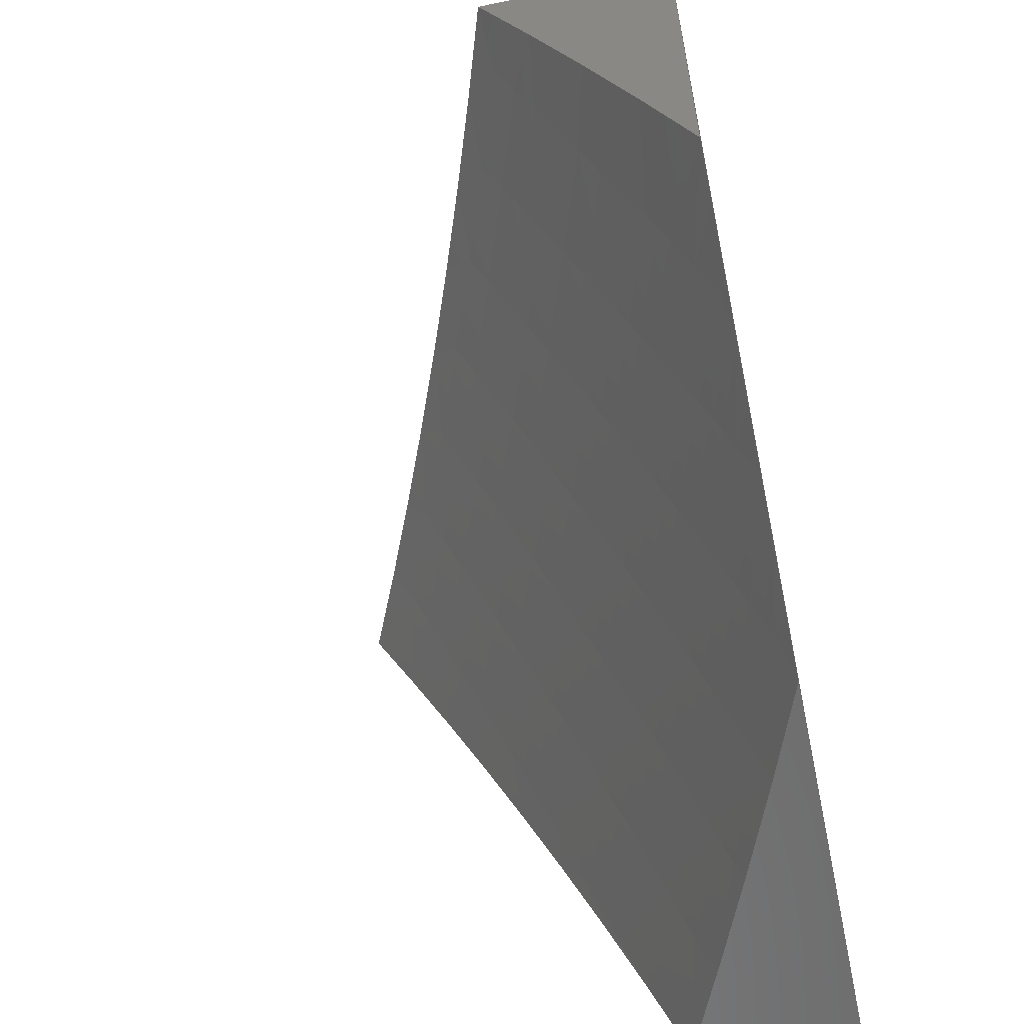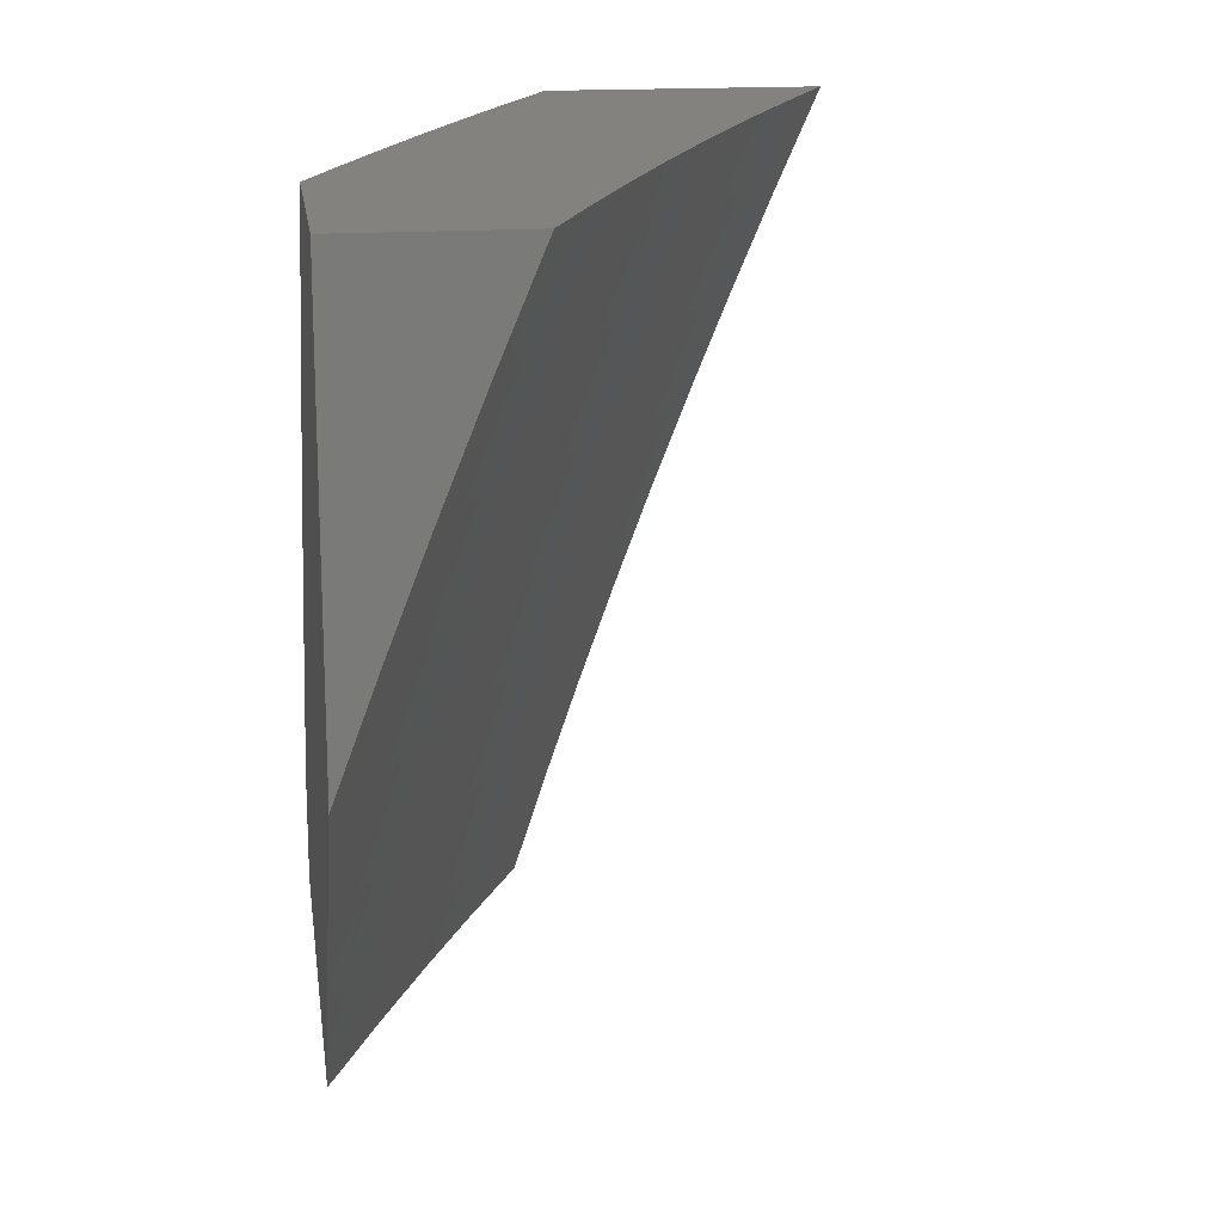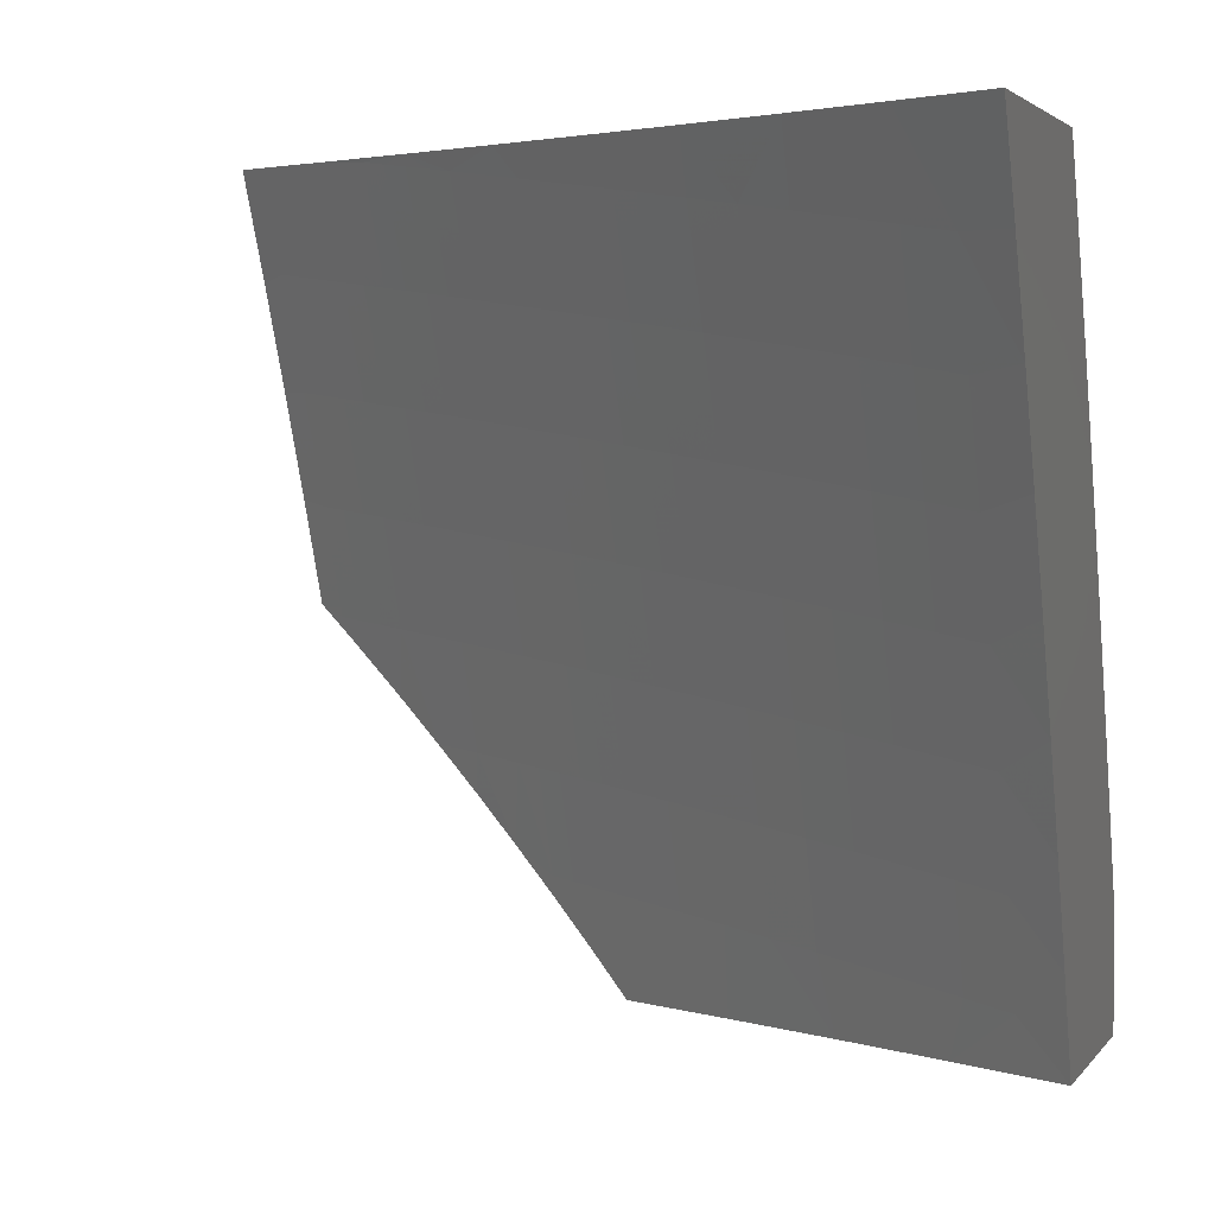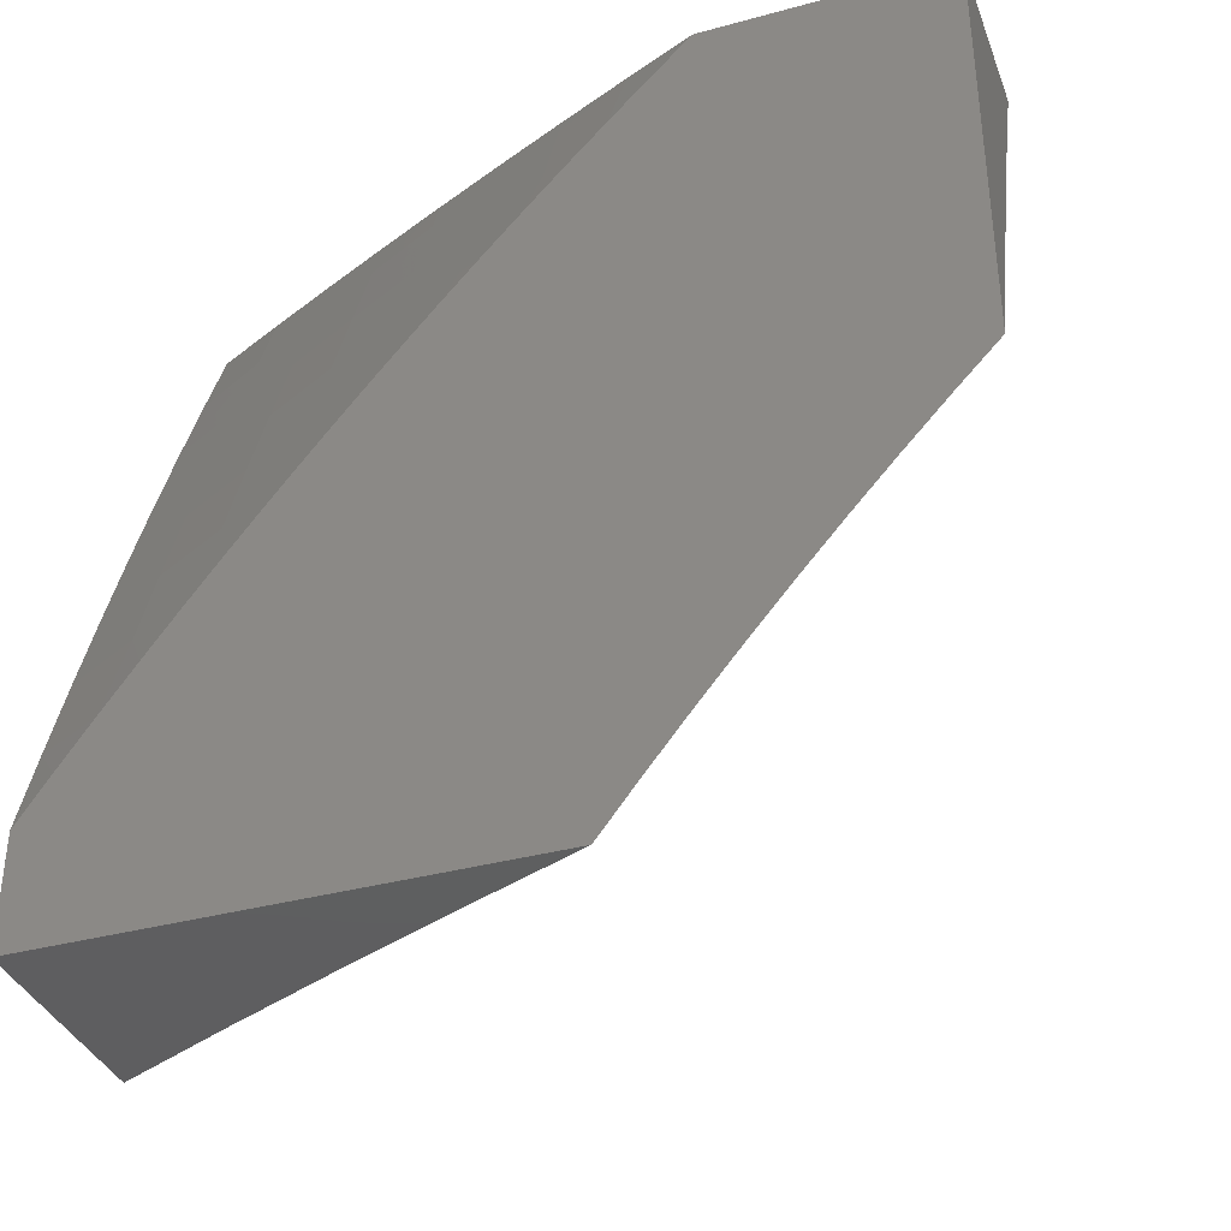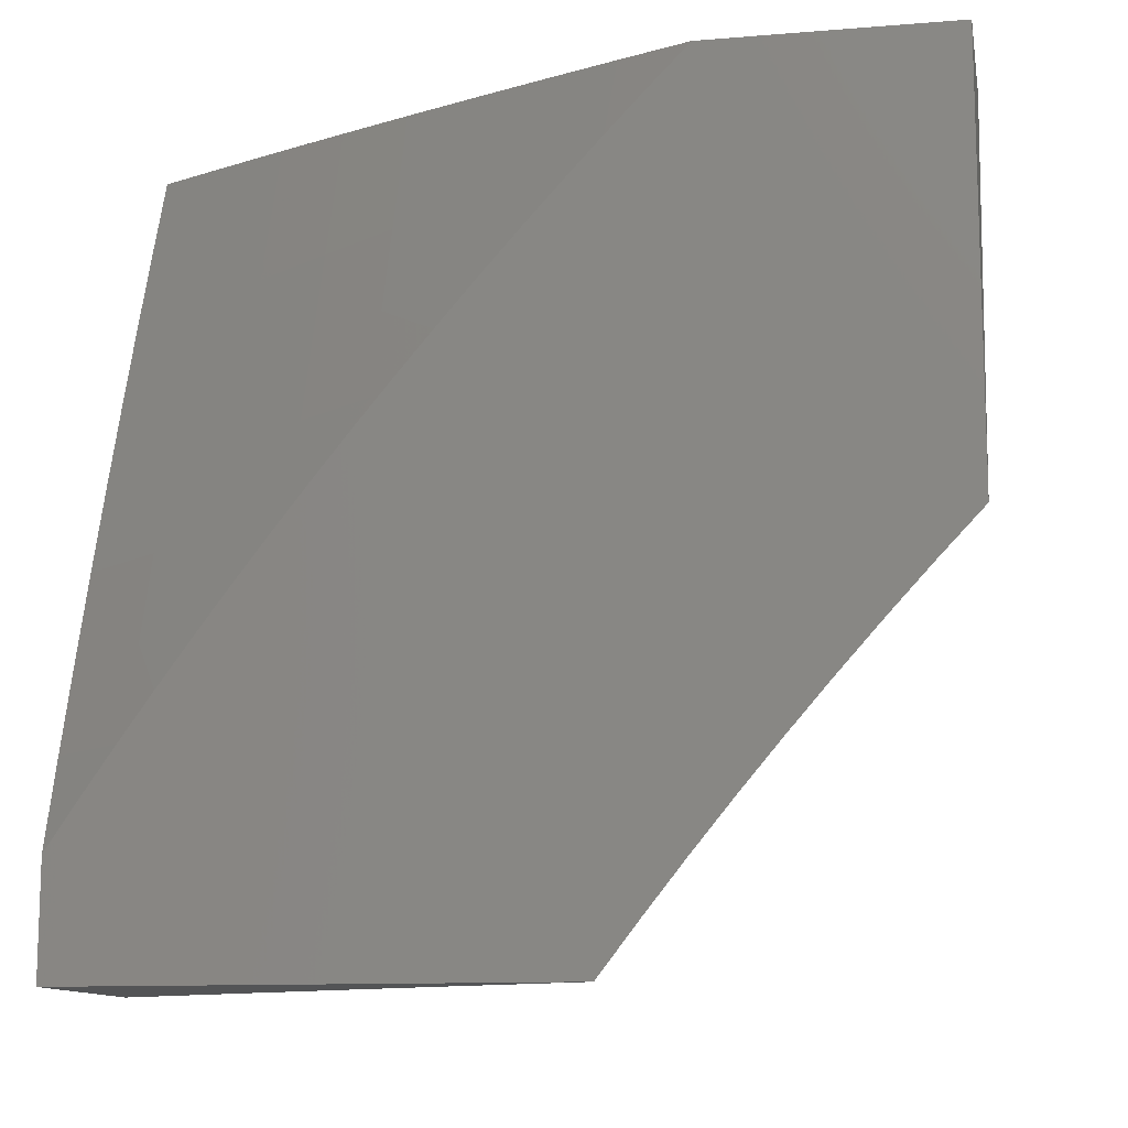
<metadata>
{"format":"stl","ext":"stl","renderer":"f3d","projection":"perspective","resolution":1024,"background":"white","views":[{"elev":-58.3,"azim":12.0,"up":"+Z"},{"elev":17.2,"azim":172.2,"up":"+Y"},{"elev":3.4,"azim":-70.1,"up":"+Y"},{"elev":-36.7,"azim":109.4,"up":"+Y"},{"elev":-12.0,"azim":100.8,"up":"+Y"}]}
</metadata>
<code>
# stl→obj: 240 verts, 476 faces
v 9.848 3.87 4
v 9.832 3.878 4.032
v 9.793 4 4
v 9.821 3.874 4.063
v 9.743 4 4.127
v 9.811 3.87 4.095
v 9.8 3.866 4.126
v 9.856 3.727 4.126
v 9.845 3.723 4.158
v 9.899 3.585 4.158
v 9.888 3.581 4.189
v 9.939 3.442 4.189
v 9.928 3.438 4.22
v 9.978 3.298 4.22
v 9.966 3.295 4.252
v 10 3.184 4.262
v 9.955 3.291 4.283
v 9.99 3.149 4.315
v 9.944 3.287 4.315
v 9.979 3.146 4.346
v 9.932 3.283 4.346
v 9.967 3.142 4.377
v 9.92 3.28 4.377
v 9.955 3.138 4.409
v 9.909 3.276 4.409
v 9.943 3.134 4.44
v 9.897 3.272 4.44
v 9.931 3.131 4.471
v 9.885 3.268 4.471
v 9.919 3.127 4.503
v 9.873 3.264 4.503
v 9.907 3.123 4.534
v 9.861 3.26 4.534
v 9.895 3.119 4.565
v 9.849 3.256 4.565
v 9.87 3.111 4.628
v 9.824 3.248 4.628
v 9.845 3.103 4.69
v 9.799 3.24 4.69
v 9.82 3.095 4.752
v 9.774 3.231 4.752
v 9.794 3.087 4.814
v 9.748 3.223 4.814
v 9.768 3.079 4.876
v 9.722 3.214 4.876
v 9.741 3.071 4.938
v 9.695 3.206 4.938
v 9.692 3.127 5
v 9.649 3.254 5
v 9.888 3.74 4.032
v 9.9 3.739 4
v 9.951 3.608 4
v 9.942 3.6 4.032
v 10 3.476 4
v 9.994 3.461 4.032
v 10 3.419 4.054
v 9.983 3.457 4.063
v 10 3.362 4.107
v 9.972 3.453 4.095
v 9.961 3.45 4.126
v 9.921 3.593 4.095
v 9.91 3.589 4.126
v 9.867 3.731 4.095
v 10 3.303 4.16
v 9.95 3.446 4.158
v 9.989 3.302 4.189
v 10 3.244 4.211
v 10 3.124 4.311
v 10 3.062 4.36
v 10 3 4.408
v 9.937 3 4.557
v 9.871 3 4.706
v 9.804 3 4.853
v 9.734 3 5
v 9.648 3.341 4.938
v 9.603 3.38 5
v 9.598 3.476 4.938
v 9.556 3.505 5
v 9.546 3.61 4.938
v 9.507 3.63 5
v 9.491 3.744 4.938
v 9.457 3.754 5
v 9.435 3.878 4.938
v 9.405 3.877 5
v 9.351 4 5
v 9.411 4 4.877
v 9.461 3.888 4.876
v 9.517 3.754 4.876
v 9.543 3.764 4.814
v 9.572 3.62 4.876
v 9.597 3.63 4.814
v 9.624 3.485 4.876
v 9.65 3.494 4.814
v 9.674 3.35 4.876
v 9.7 3.359 4.814
v 9.486 3.899 4.814
v 9.471 4 4.754
v 9.511 3.909 4.752
v 9.536 3.919 4.69
v 9.593 3.784 4.69
v 9.617 3.794 4.628
v 9.648 3.649 4.69
v 9.672 3.658 4.628
v 9.7 3.513 4.69
v 9.725 3.522 4.628
v 9.751 3.377 4.69
v 9.775 3.385 4.628
v 9.528 4 4.63
v 9.56 3.929 4.628
v 9.641 3.803 4.565
v 9.696 3.667 4.565
v 9.749 3.53 4.565
v 9.8 3.394 4.565
v 9.584 3.939 4.565
v 9.584 4 4.505
v 9.596 3.944 4.534
v 9.608 3.949 4.503
v 9.665 3.813 4.503
v 9.677 3.817 4.471
v 9.72 3.676 4.503
v 9.732 3.681 4.471
v 9.773 3.539 4.503
v 9.785 3.543 4.471
v 9.824 3.402 4.503
v 9.836 3.406 4.471
v 9.639 4 4.38
v 9.631 3.959 4.44
v 9.619 3.954 4.471
v 9.692 4 4.254
v 9.676 3.977 4.315
v 9.665 3.973 4.346
v 9.654 3.968 4.377
v 9.723 3.835 4.346
v 9.712 3.831 4.377
v 9.767 3.694 4.377
v 9.755 3.689 4.409
v 9.809 3.552 4.409
v 9.797 3.548 4.44
v 9.848 3.41 4.44
v 9.72 3.996 4.189
v 9.709 3.991 4.22
v 9.699 3.987 4.252
v 9.768 3.853 4.22
v 9.757 3.849 4.252
v 9.812 3.711 4.252
v 9.801 3.707 4.283
v 9.855 3.569 4.283
v 9.843 3.564 4.315
v 9.894 3.426 4.315
v 9.883 3.422 4.346
v 9.878 3.736 4.063
v 9.931 3.596 4.063
v 9.789 3.862 4.158
v 9.779 3.857 4.189
v 9.834 3.719 4.189
v 9.823 3.715 4.22
v 9.866 3.573 4.252
v 9.906 3.43 4.283
v 9.745 3.844 4.283
v 9.687 3.982 4.283
v 9.734 3.84 4.315
v 9.79 3.702 4.315
v 9.778 3.698 4.346
v 9.82 3.556 4.377
v 9.86 3.414 4.409
v 9.7 3.826 4.409
v 9.642 3.963 4.409
v 9.689 3.822 4.44
v 9.744 3.685 4.44
v 9.653 3.808 4.534
v 9.708 3.672 4.534
v 9.761 3.535 4.534
v 9.812 3.398 4.534
v 9.568 3.774 4.752
v 9.623 3.639 4.752
v 9.675 3.504 4.752
v 9.725 3.368 4.752
v 9.877 3.577 4.22
v 9.832 3.56 4.346
v 9.917 3.434 4.252
v 9.871 3.418 4.377
v 9.688 4 5
v 9.731 3.894 5
v 9.729 4 4.913
v 9.767 3.908 4.913
v 9.77 4 4.827
v 9.802 3.922 4.826
v 9.81 4 4.739
v 9.837 3.936 4.738
v 9.85 4 4.652
v 9.871 3.949 4.65
v 9.888 4 4.564
v 9.904 3.962 4.562
v 9.926 4 4.475
v 9.937 3.975 4.474
v 9.964 4 4.387
v 9.969 3.988 4.386
v 10 4 4.298
v 10 3.95 4.347
v 10 3.9 4.395
v 9.98 3.866 4.474
v 9.947 3.853 4.562
v 10 3.798 4.489
v 9.989 3.744 4.562
v 10 3.746 4.535
v 10 3.693 4.58
v 9.955 3.731 4.65
v 9.996 3.622 4.65
v 9.921 3.718 4.738
v 9.961 3.61 4.738
v 9.886 3.705 4.826
v 9.926 3.597 4.826
v 9.851 3.692 4.913
v 9.89 3.584 4.913
v 9.853 3.573 5
v 9.892 3.465 5
v 9.773 3.787 5
v 9.81 3.8 4.913
v 9.845 3.813 4.826
v 9.88 3.827 4.738
v 9.914 3.84 4.65
v 9.814 3.68 5
v 9.929 3.476 4.913
v 9.929 3.357 5
v 9.966 3.367 4.913
v 9.965 3.248 5
v 10 3.253 4.922
v 10 3.196 4.961
v 10 3.139 5
v 10 3.31 4.881
v 10 3.366 4.84
v 10 3.422 4.799
v 10 3.477 4.756
v 9.965 3.488 4.826
v 10 3.532 4.713
v 10 3.586 4.67
v 10 3.64 4.625
v 10 3.849 4.442
v 10 3 5
v 10 4 4
f 1 2 3
f 3 2 4
f 3 4 5
f 5 4 6
f 5 6 7
f 7 6 8
f 7 8 9
f 9 8 10
f 9 10 11
f 11 10 12
f 11 12 13
f 13 12 14
f 13 14 15
f 15 14 16
f 15 16 17
f 17 16 18
f 17 18 19
f 19 18 20
f 19 20 21
f 21 20 22
f 21 22 23
f 23 22 24
f 23 24 25
f 25 24 26
f 25 26 27
f 27 26 28
f 27 28 29
f 29 28 30
f 29 30 31
f 31 30 32
f 31 32 33
f 33 32 34
f 33 34 35
f 35 34 36
f 35 36 37
f 37 36 38
f 37 38 39
f 39 38 40
f 39 40 41
f 41 40 42
f 41 42 43
f 43 42 44
f 43 44 45
f 45 44 46
f 45 46 47
f 47 46 48
f 47 48 49
f 2 1 50
f 50 1 51
f 50 51 52
f 50 52 53
f 53 52 54
f 53 54 55
f 55 54 56
f 55 56 57
f 57 56 58
f 57 58 59
f 59 58 60
f 59 60 61
f 61 60 62
f 61 62 63
f 63 62 8
f 63 8 6
f 58 64 60
f 60 64 65
f 60 65 62
f 62 65 10
f 62 10 8
f 65 64 66
f 66 64 67
f 66 67 14
f 14 67 16
f 16 68 18
f 18 68 20
f 68 69 20
f 20 69 22
f 69 70 22
f 22 70 24
f 71 28 70
f 70 28 26
f 70 26 24
f 72 36 71
f 71 36 34
f 71 34 32
f 73 40 72
f 72 40 38
f 72 38 36
f 74 46 73
f 73 46 44
f 73 44 42
f 74 48 46
f 47 49 75
f 75 49 76
f 75 76 77
f 77 76 78
f 77 78 79
f 79 78 80
f 79 80 81
f 81 80 82
f 81 82 83
f 83 82 84
f 83 84 85
f 85 86 83
f 83 86 87
f 83 87 88
f 88 87 89
f 88 89 90
f 90 89 91
f 90 91 92
f 92 91 93
f 92 93 94
f 94 93 95
f 94 95 45
f 45 95 43
f 87 86 96
f 96 86 97
f 96 97 98
f 98 97 99
f 98 99 100
f 100 99 101
f 100 101 102
f 102 101 103
f 102 103 104
f 104 103 105
f 104 105 106
f 106 105 107
f 106 107 39
f 39 107 37
f 97 108 99
f 99 108 109
f 99 109 101
f 101 109 110
f 101 110 103
f 103 110 111
f 103 111 105
f 105 111 112
f 105 112 107
f 107 112 113
f 107 113 37
f 37 113 35
f 109 108 114
f 114 108 115
f 114 115 116
f 116 115 117
f 116 117 118
f 118 117 119
f 118 119 120
f 120 119 121
f 120 121 122
f 122 121 123
f 122 123 124
f 124 123 125
f 124 125 31
f 31 125 29
f 126 127 115
f 115 127 128
f 115 128 117
f 117 128 119
f 129 130 126
f 126 130 131
f 126 131 132
f 132 131 133
f 132 133 134
f 134 133 135
f 134 135 136
f 136 135 137
f 136 137 138
f 138 137 139
f 138 139 125
f 125 139 29
f 5 140 129
f 129 140 141
f 129 141 142
f 142 141 143
f 142 143 144
f 144 143 145
f 144 145 146
f 146 145 147
f 146 147 148
f 148 147 149
f 148 149 150
f 150 149 21
f 150 21 23
f 63 6 4
f 4 2 151
f 151 2 50
f 151 50 152
f 152 50 53
f 152 53 57
f 57 53 55
f 140 5 153
f 153 5 7
f 153 7 9
f 141 140 154
f 154 140 153
f 154 153 155
f 155 153 9
f 155 9 11
f 141 154 143
f 143 154 156
f 143 156 145
f 145 156 157
f 145 157 147
f 147 157 158
f 147 158 149
f 149 158 19
f 149 19 21
f 156 154 155
f 144 159 160
f 160 159 130
f 160 130 129
f 131 130 161
f 161 130 159
f 161 159 162
f 162 159 146
f 162 146 148
f 159 144 146
f 131 161 133
f 133 161 163
f 133 163 135
f 135 163 164
f 135 164 137
f 137 164 165
f 137 165 139
f 139 165 27
f 139 27 29
f 163 161 162
f 134 166 167
f 167 166 127
f 167 127 126
f 128 127 168
f 168 127 166
f 168 166 169
f 169 166 136
f 169 136 138
f 166 134 136
f 121 119 168
f 168 119 128
f 121 168 169
f 114 116 170
f 170 116 118
f 170 118 171
f 171 118 120
f 171 120 172
f 172 120 122
f 172 122 173
f 173 122 124
f 173 124 33
f 33 124 31
f 109 114 110
f 110 114 170
f 110 170 111
f 111 170 171
f 111 171 112
f 112 171 172
f 112 172 113
f 113 172 173
f 113 173 35
f 35 173 33
f 96 98 174
f 174 98 100
f 174 100 175
f 175 100 102
f 175 102 176
f 176 102 104
f 176 104 177
f 177 104 106
f 177 106 41
f 41 106 39
f 87 96 89
f 89 96 174
f 89 174 91
f 91 174 175
f 91 175 93
f 93 175 176
f 93 176 95
f 95 176 177
f 95 177 43
f 43 177 41
f 79 81 88
f 88 81 83
f 79 88 90
f 126 132 167
f 167 132 134
f 129 142 160
f 160 142 144
f 61 63 151
f 151 63 4
f 61 151 152
f 156 155 178
f 178 155 11
f 178 11 13
f 163 162 179
f 179 162 148
f 179 148 150
f 123 121 169
f 123 169 138
f 77 79 90
f 77 90 92
f 59 61 152
f 59 152 57
f 12 10 65
f 156 178 157
f 157 178 180
f 157 180 158
f 158 180 17
f 158 17 19
f 180 178 13
f 163 179 164
f 164 179 181
f 164 181 165
f 165 181 25
f 165 25 27
f 181 179 150
f 125 123 138
f 75 77 92
f 75 92 94
f 14 12 66
f 66 12 65
f 17 180 15
f 15 180 13
f 25 181 23
f 23 181 150
f 47 75 94
f 47 94 45
f 71 32 30
f 30 28 71
f 73 42 40
f 182 183 184
f 184 183 185
f 184 185 186
f 186 185 187
f 186 187 188
f 188 187 189
f 188 189 190
f 190 189 191
f 190 191 192
f 192 191 193
f 192 193 194
f 194 193 195
f 194 195 196
f 196 195 197
f 196 197 198
f 198 197 199
f 199 197 200
f 200 197 195
f 200 195 201
f 201 195 202
f 201 202 203
f 203 202 204
f 203 204 205
f 205 204 206
f 206 204 207
f 206 207 208
f 208 207 209
f 208 209 210
f 210 209 211
f 210 211 212
f 212 211 213
f 212 213 214
f 214 213 215
f 214 215 216
f 183 217 185
f 185 217 218
f 185 218 187
f 187 218 219
f 187 219 189
f 189 219 220
f 189 220 191
f 191 220 221
f 191 221 193
f 193 221 202
f 193 202 195
f 217 222 218
f 218 222 213
f 218 213 211
f 222 215 213
f 214 216 223
f 223 216 224
f 223 224 225
f 225 224 226
f 225 226 227
f 227 226 228
f 228 226 229
f 227 230 225
f 225 230 231
f 225 231 232
f 233 234 232
f 232 234 223
f 232 223 225
f 233 235 234
f 234 235 212
f 234 212 214
f 212 235 210
f 210 235 236
f 210 236 208
f 208 236 237
f 208 237 206
f 203 238 201
f 201 238 200
f 218 211 219
f 219 211 209
f 219 209 220
f 220 209 207
f 220 207 221
f 221 207 204
f 221 204 202
f 223 234 214
f 74 73 239
f 239 73 72
f 239 72 71
f 71 70 239
f 54 52 240
f 240 52 51
f 240 51 1
f 1 3 240
f 69 231 70
f 70 231 230
f 70 230 227
f 231 69 232
f 232 69 68
f 232 68 233
f 233 68 235
f 235 68 16
f 235 16 236
f 236 16 67
f 236 67 237
f 237 67 64
f 237 64 206
f 206 64 58
f 206 58 205
f 205 58 203
f 203 58 56
f 203 56 238
f 238 56 54
f 238 54 200
f 200 54 199
f 199 54 240
f 199 240 198
f 227 228 70
f 70 228 239
f 239 228 229
f 85 84 182
f 182 84 82
f 182 82 183
f 183 82 80
f 183 80 217
f 217 80 78
f 217 78 222
f 222 78 76
f 222 76 215
f 215 76 49
f 215 49 216
f 216 49 224
f 224 49 48
f 224 48 226
f 226 48 74
f 226 74 229
f 229 74 239
f 240 3 198
f 198 3 5
f 198 5 196
f 196 5 129
f 196 129 194
f 194 129 192
f 192 129 126
f 192 126 190
f 190 126 115
f 190 115 188
f 188 115 186
f 186 115 108
f 186 108 184
f 184 108 97
f 184 97 182
f 182 97 86
f 182 86 85

</code>
